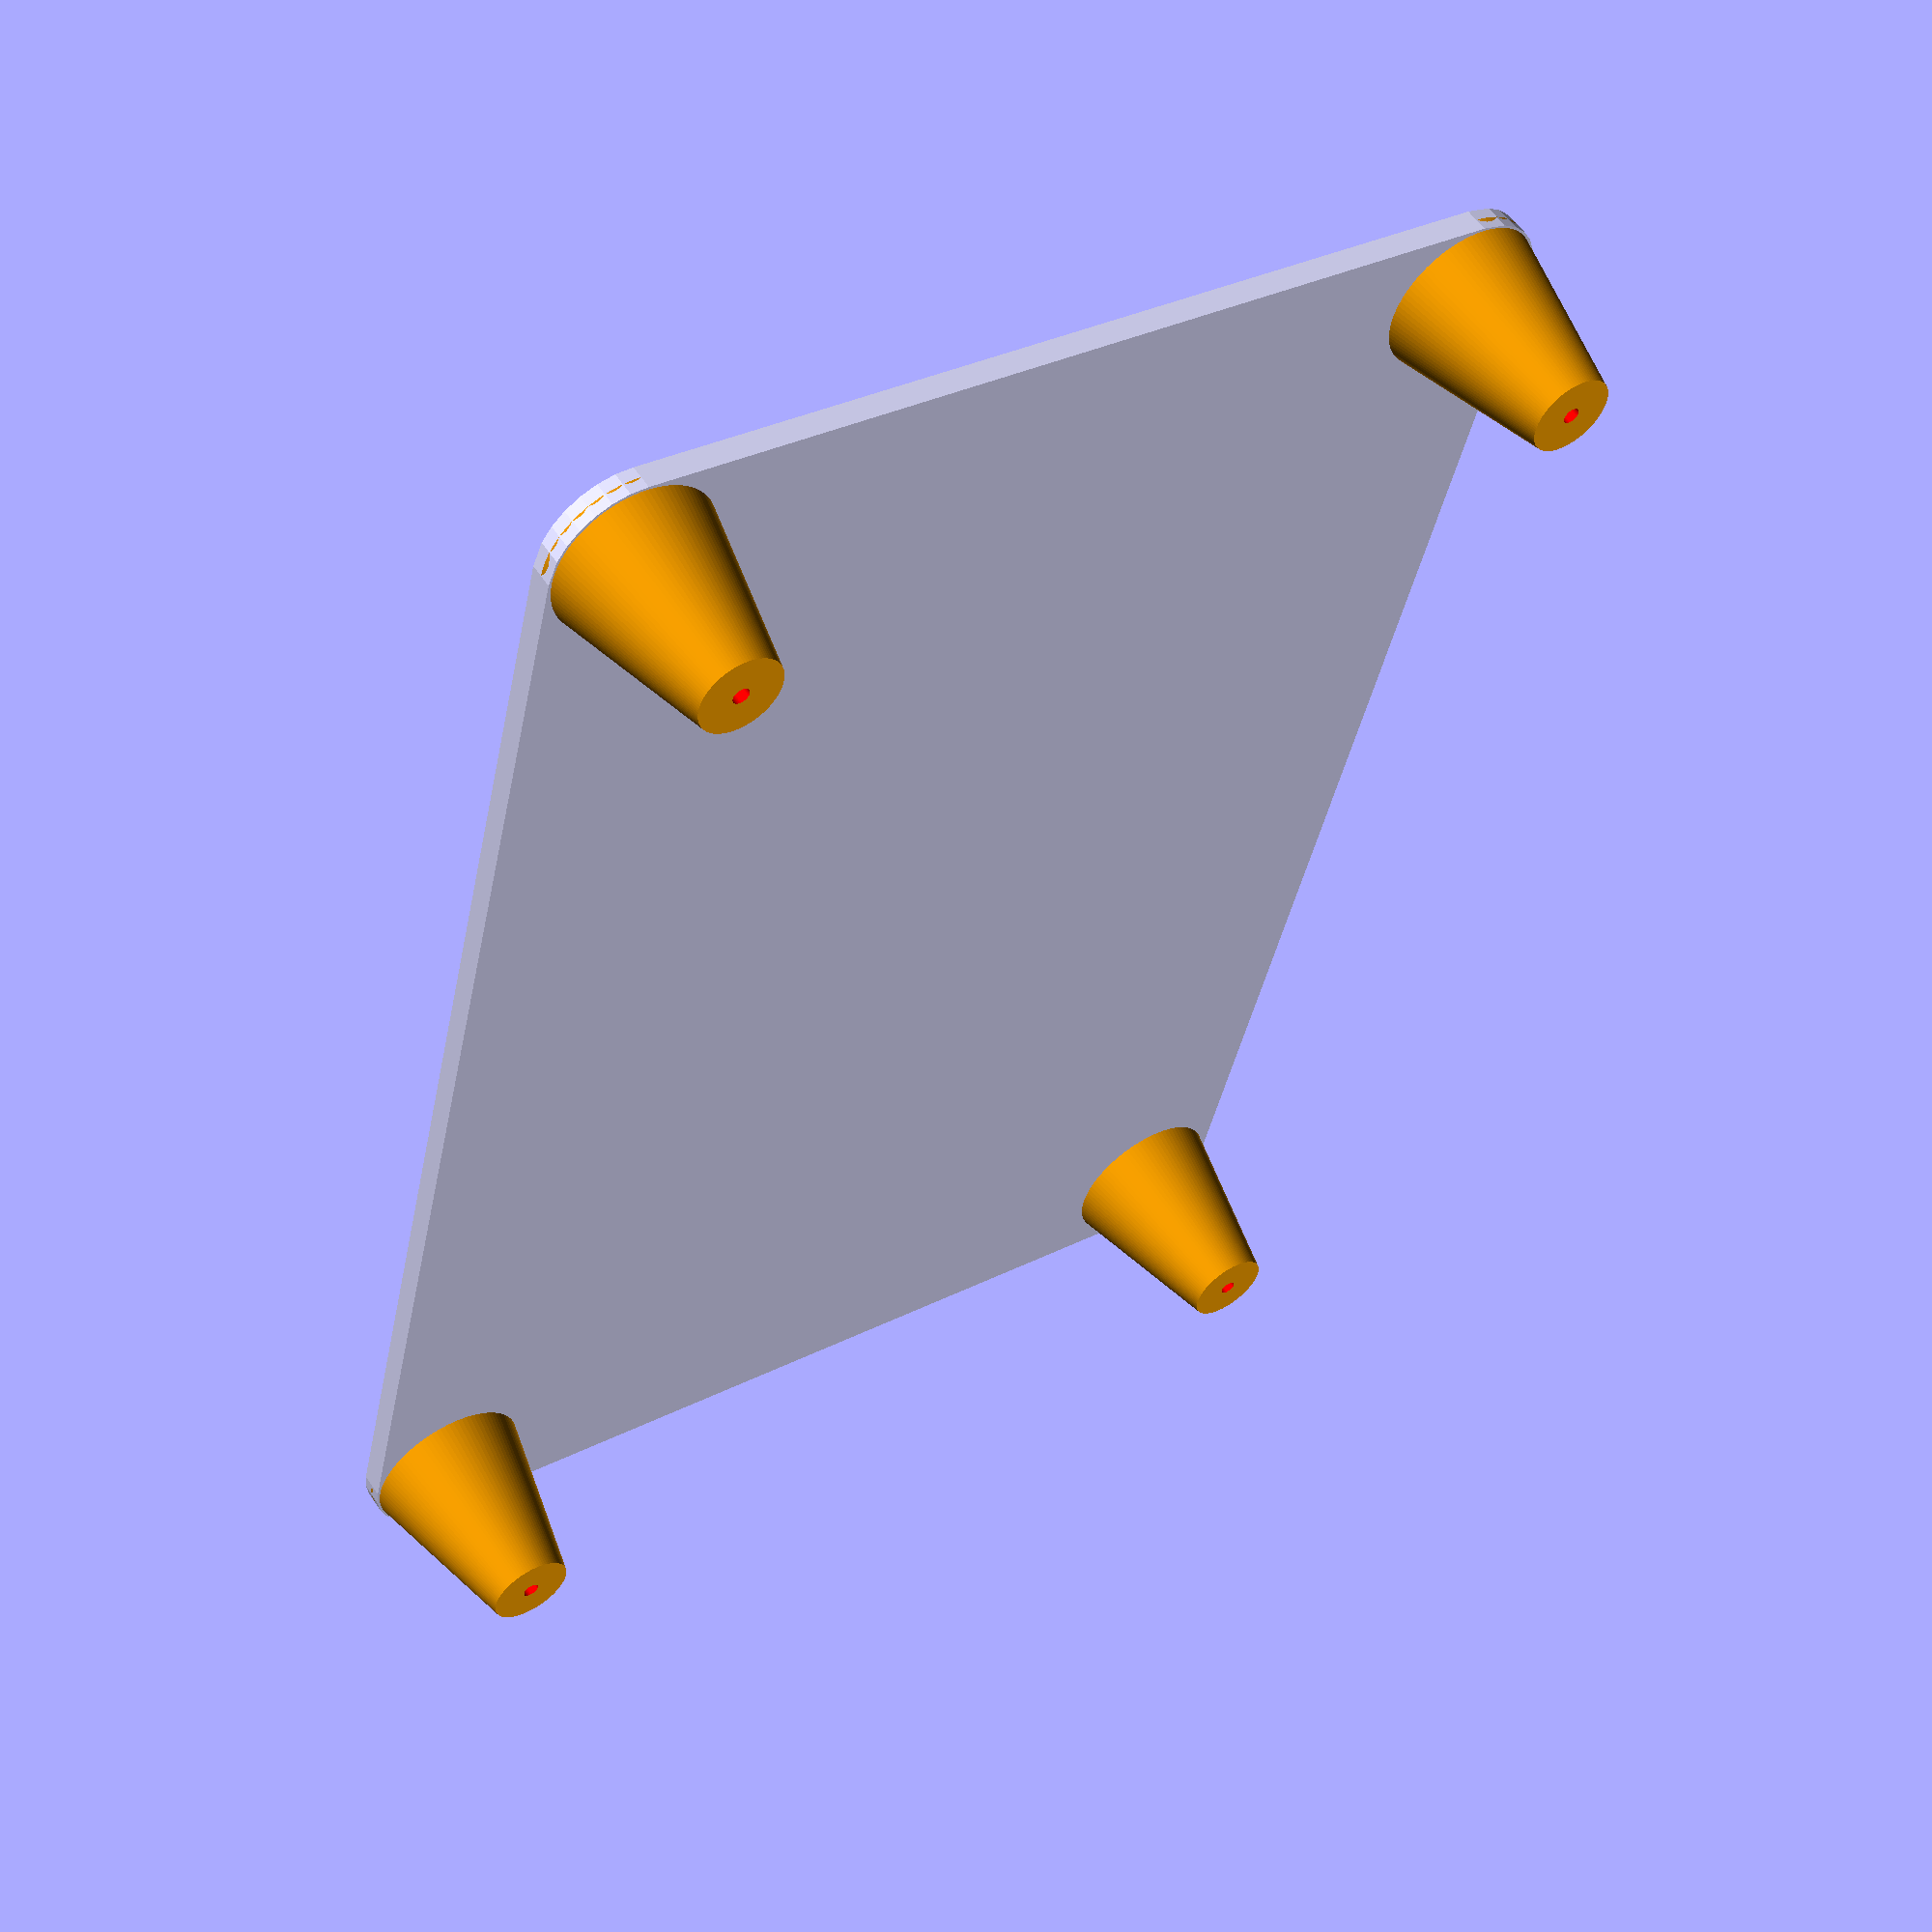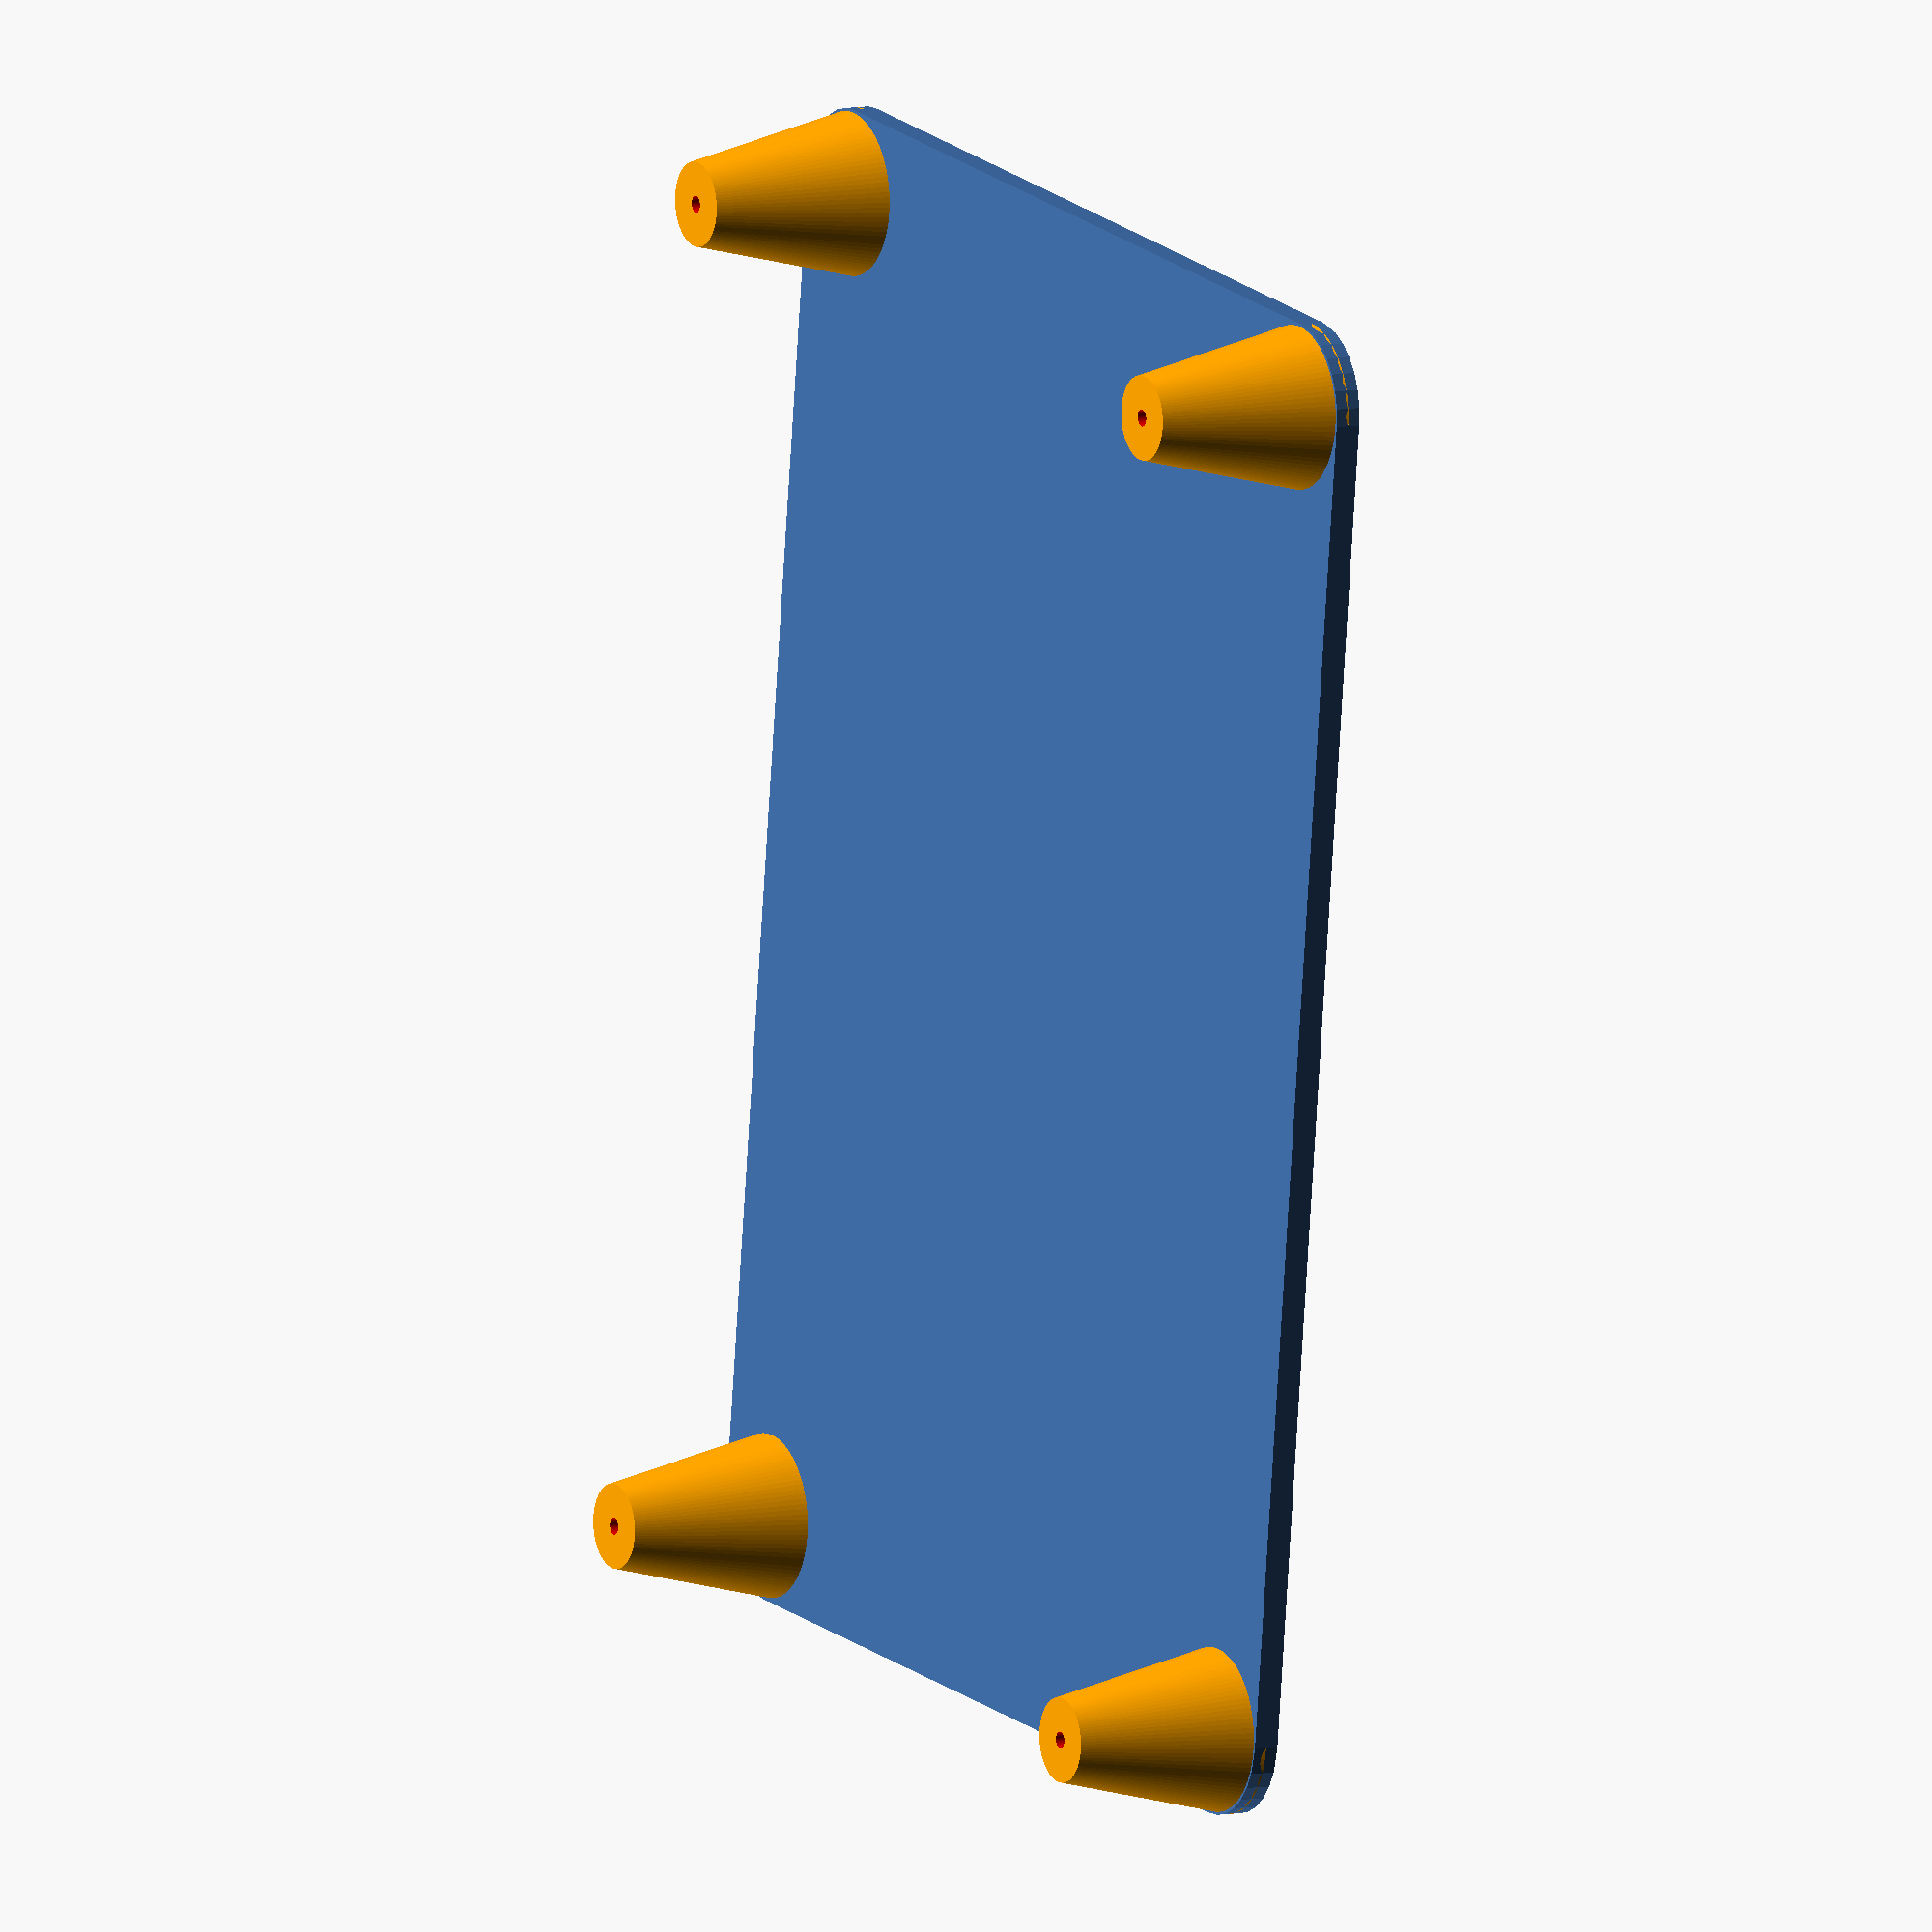
<openscad>
/*
 * Stand for a 5" or 7" HDMI screen, from Adafruit
 * https://www.adafruit.com/product/2260
 *
 * Adafruit Specs at https://learn.adafruit.com/adafruit-5-800x480-tft-hdmi-monitor-touchscreen-backpack/downloads	
 * Also works for UCTronics UC-595, https://www.uctronics.com/display/uctronics-7-inch-touch-screen-for-raspberry-pi-1024-600-capacitive-hdmi-lcd-touchscreen-monitor-portable-display-for-pi-4-b-3-b-windows-10-8-7-free-driver.html
 */
echo(version=version());

module roundedRect(size, radius) {  
	linear_extrude(height=size.z, center=true) {
		offset(radius) offset(-radius) {
			square([size.x, size.y], center = true);
		}
	}
}

// TODO Externalize those values
FIVE_INCHES_OPTION = 1;
SEVEN_INCHES_OPTION = 2;
SEVEN_INCHES_OPTION_V2 = 3;

module HDMI5inchesStand(option=SEVEN_INCHES_OPTION,
                        hollowCenter=true,
                        cornerScrews=true) {
                                                      
  // Screen dimension, between screws
  INCHES_FIVE_INCH_SCREEN_WIDTH = 4.44;
  INCHES_FIVE_INCH_SCREEN_HEIGHT = 3.3;

  // Adafruit
  INCHES_SEVEN_INCH_SCREEN_WIDTH = 6.19;
  INCHES_SEVEN_INCH_SCREEN_HEIGHT = 4.26;
  
  // UCTronics, 7", see https://www.uctronics.com/display/uctronics-7-inch-touch-screen-for-raspberry-pi-1024-600-capacitive-hdmi-lcd-touchscreen-monitor-portable-display-for-pi-4-b-3-b-windows-10-8-7-free-driver.html
  INCHES_SEVEN_INCH_SCREEN_V2_WIDTH = 6.26;
  INCHES_SEVEN_INCH_SCREEN_V2_HEIGHT = 4.25;

  INCHES_TO_MM = 25.4;

  // Default values
  screenWidth = (option == FIVE_INCHES_OPTION) ? INCHES_SEVEN_INCH_SCREEN_WIDTH * INCHES_TO_MM :
                (option == SEVEN_INCHES_OPTION ? INCHES_SEVEN_INCH_SCREEN_WIDTH * INCHES_TO_MM : INCHES_SEVEN_INCH_SCREEN_V2_WIDTH * INCHES_TO_MM);
  screenHeight = (option == FIVE_INCHES_OPTION) ? INCHES_SEVEN_INCH_SCREEN_HEIGHT * INCHES_TO_MM :
                (option == SEVEN_INCHES_OPTION ? INCHES_SEVEN_INCH_SCREEN_HEIGHT * INCHES_TO_MM : INCHES_SEVEN_INCH_SCREEN_V2_HEIGHT * INCHES_TO_MM);
                          
  if (option == FIVE_INCHES_OPTION) {
    echo("Option FIVE_INCHES_OPTION");
  } else if (option == SEVEN_INCHES_OPTION) {
    echo("Option SEVEN_INCHES_OPTION");
  } else if (option == SEVEN_INCHES_OPTION_V2) {
    echo("Option SEVEN_INCHES_OPTION_V2");
  }    

  echo("Screen dims in mm:", screenWidth, " x ", screenHeight);

  // Base plate
  // ----------
  plateThickNess = 3;
  cornerRadius = 10;
  plateWidth = screenWidth + (2 * cornerRadius);
  plateLength = screenHeight + (2 * cornerRadius);

  difference() {  
    difference() {
      roundedRect([plateWidth, plateLength, plateThickNess], cornerRadius);
      if (hollowCenter) {
        roundedRect([plateWidth - 25, plateLength - 25, plateThickNess * 1.1], cornerRadius * 0.75);
      }
    }
    // Corners screw holes
    if (cornerScrews) {
      translate([- ((plateWidth / 2) - (2 * cornerRadius / 1)), ((plateLength / 2) - (2 * cornerRadius / 3)), 0]) {
        cylinder(h=plateThickNess * 2, d=4 /*cornerRadius/2*/, center=true, $fn=100);
      }
      translate([+ ((plateWidth / 2) - (2 * cornerRadius / 1)), ((plateLength / 2) - (2 * cornerRadius / 3)), 0]) {
        cylinder(h=plateThickNess * 2, d=4 /*cornerRadius/2*/, center=true, $fn=100);
      }
      translate([- ((plateWidth / 2) - (2 * cornerRadius / 1)), -((plateLength / 2) - (2 * cornerRadius / 3)), 0]) {
        cylinder(h=plateThickNess * 2, d=4 /*cornerRadius/2*/, center=true, $fn=100);
      }
      translate([+ ((plateWidth / 2) - (2 * cornerRadius / 1)), -((plateLength / 2) - (2 * cornerRadius / 3)), 0]) {
        cylinder(h=plateThickNess * 2, d=4 /*cornerRadius/2*/, center=true, $fn=100);
      }
    }
  }

  // holes diameter: 2.5mm
  // Raspberry Pi pegs
  // -----------------
  // Base Pegs
  basePegDiam = (option == SEVEN_INCHES_OPTION_V2) ? 10 : 6;
  basePegScrewDiam = 2;
  basePegHeight = (option == SEVEN_INCHES_OPTION_V2) ? 22 : 10;
  
  difference() {
    color("orange") {
      union() {
        translate([ (screenWidth / 2), (screenHeight / 2), (basePegHeight/ 2)]) {
          cylinder(h=basePegHeight, d1=2*basePegDiam, d2=basePegDiam, center=true, $fn=100);
        }
        translate([ (screenWidth / 2), -(screenHeight / 2), (basePegHeight/ 2)]) {
          cylinder(h=basePegHeight, d1=2*basePegDiam, d2=basePegDiam, center=true, $fn=100);
        }
        translate([ -(screenWidth / 2), (screenHeight / 2), (basePegHeight/ 2)]) {
          cylinder(h=basePegHeight, d1=2*basePegDiam, d2=basePegDiam, center=true, $fn=100);
        }
        translate([ -(screenWidth / 2), -(screenHeight / 2), (basePegHeight/ 2)]) {
          cylinder(h=basePegHeight, d1=2*basePegDiam, d2=basePegDiam, center=true, $fn=100);
        }
      }
    }
    topPegDiam = 2;
    topPegHeight = (option == SEVEN_INCHES_OPTION_V2) ? 24 : 12;
    color("red") {
      union() {
        translate([ (screenWidth / 2), (screenHeight / 2), (topPegHeight / 2)]) {
          cylinder(h=topPegHeight, d=basePegScrewDiam, center=true, $fn=100);
        }
        translate([ (screenWidth / 2), -(screenHeight / 2), (topPegHeight / 2)]) {
          cylinder(h=topPegHeight, d=basePegScrewDiam, center=true, $fn=100);
        }
        translate([ -(screenWidth / 2), (screenHeight / 2), (topPegHeight / 2)]) {
          cylinder(h=topPegHeight, d=basePegScrewDiam, center=true, $fn=100);
        }
        translate([ -(screenWidth / 2), -(screenHeight / 2), (topPegHeight / 2)]) {
          cylinder(h=topPegHeight, d=basePegScrewDiam, center=true, $fn=100);
        }
      }
    }
  }
}
// That's it!

// Play with the options...
HDMI5inchesStand(option=SEVEN_INCHES_OPTION_V2, // FIVE_INCHES_OPTION, 
                 hollowCenter=false,
                 cornerScrews=false);


</openscad>
<views>
elev=123.8 azim=103.5 roll=213.0 proj=p view=wireframe
elev=172.8 azim=277.1 roll=119.1 proj=o view=solid
</views>
